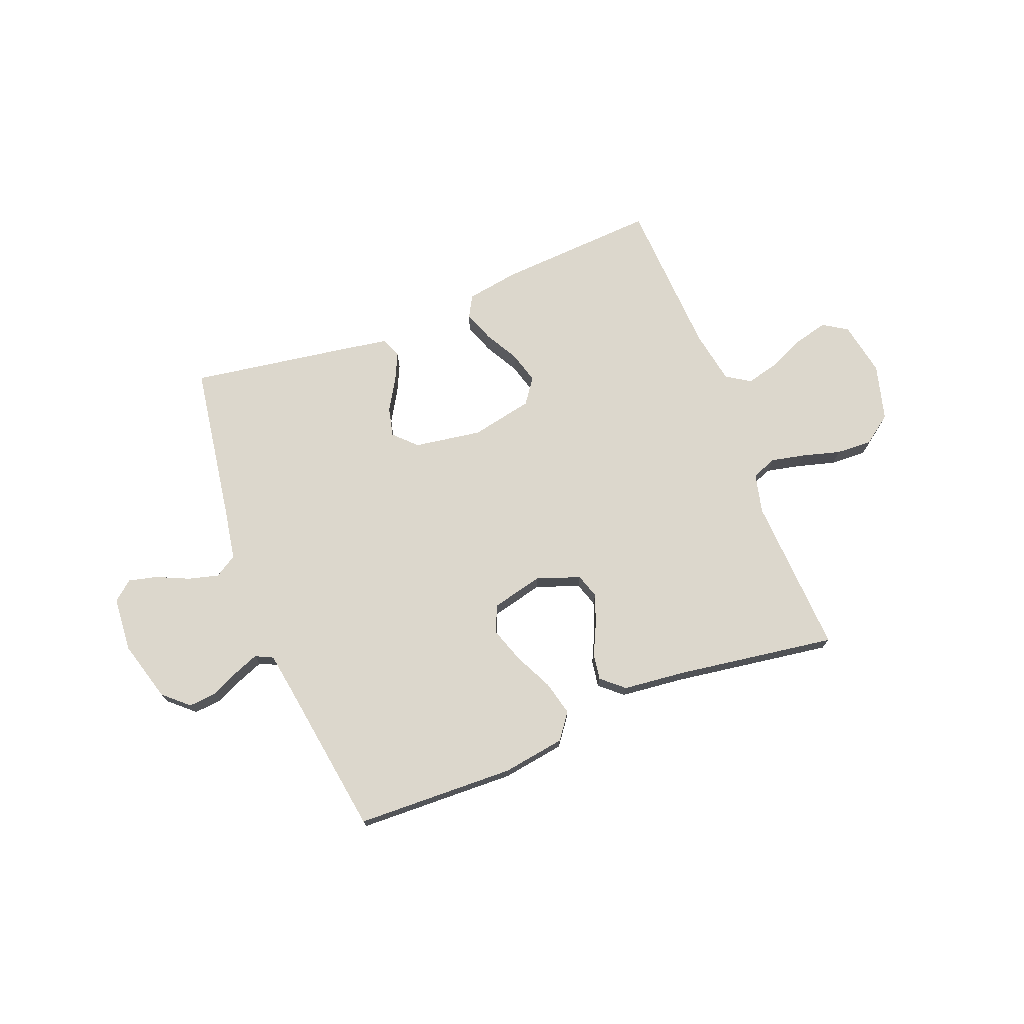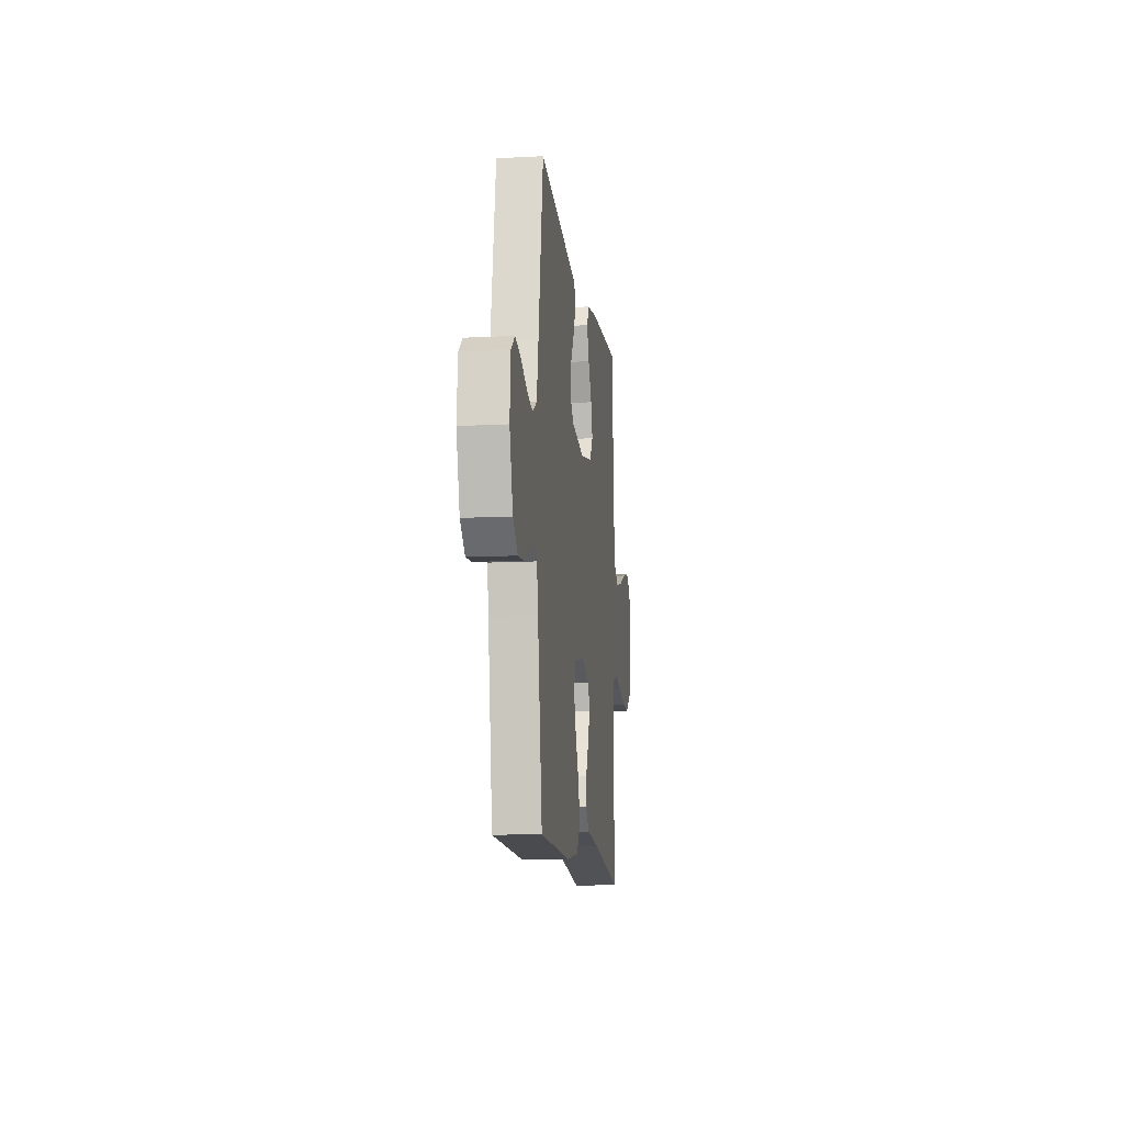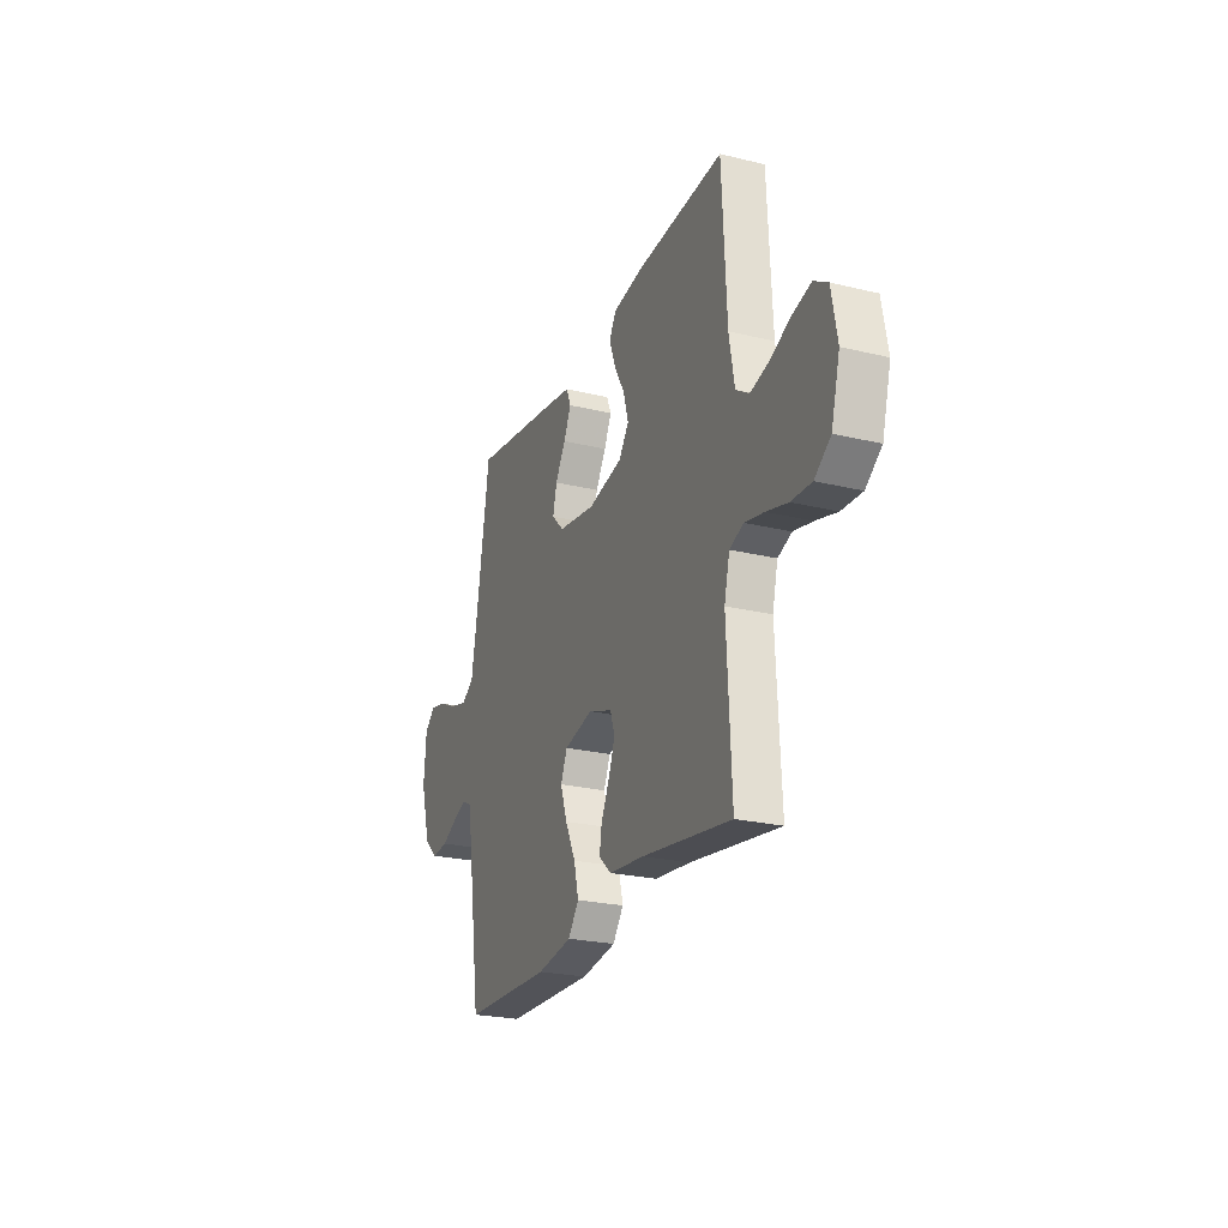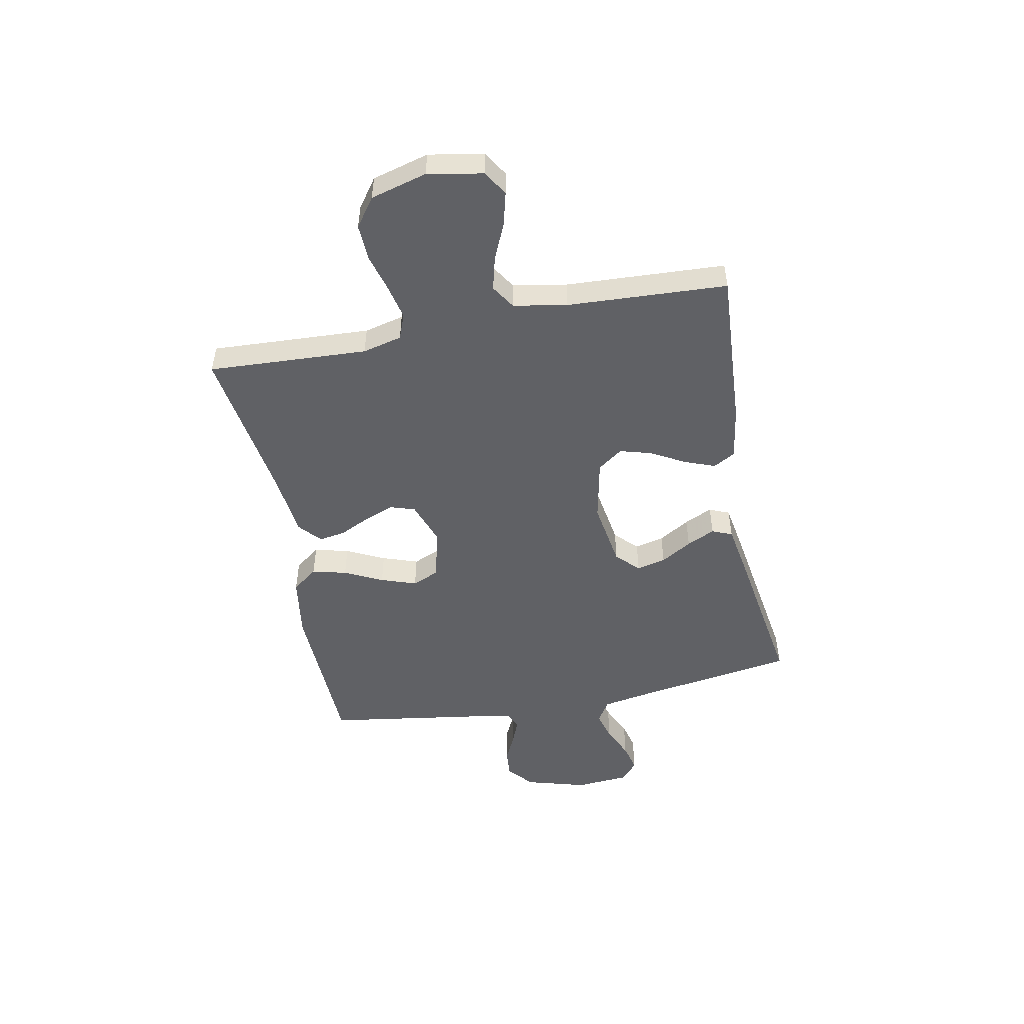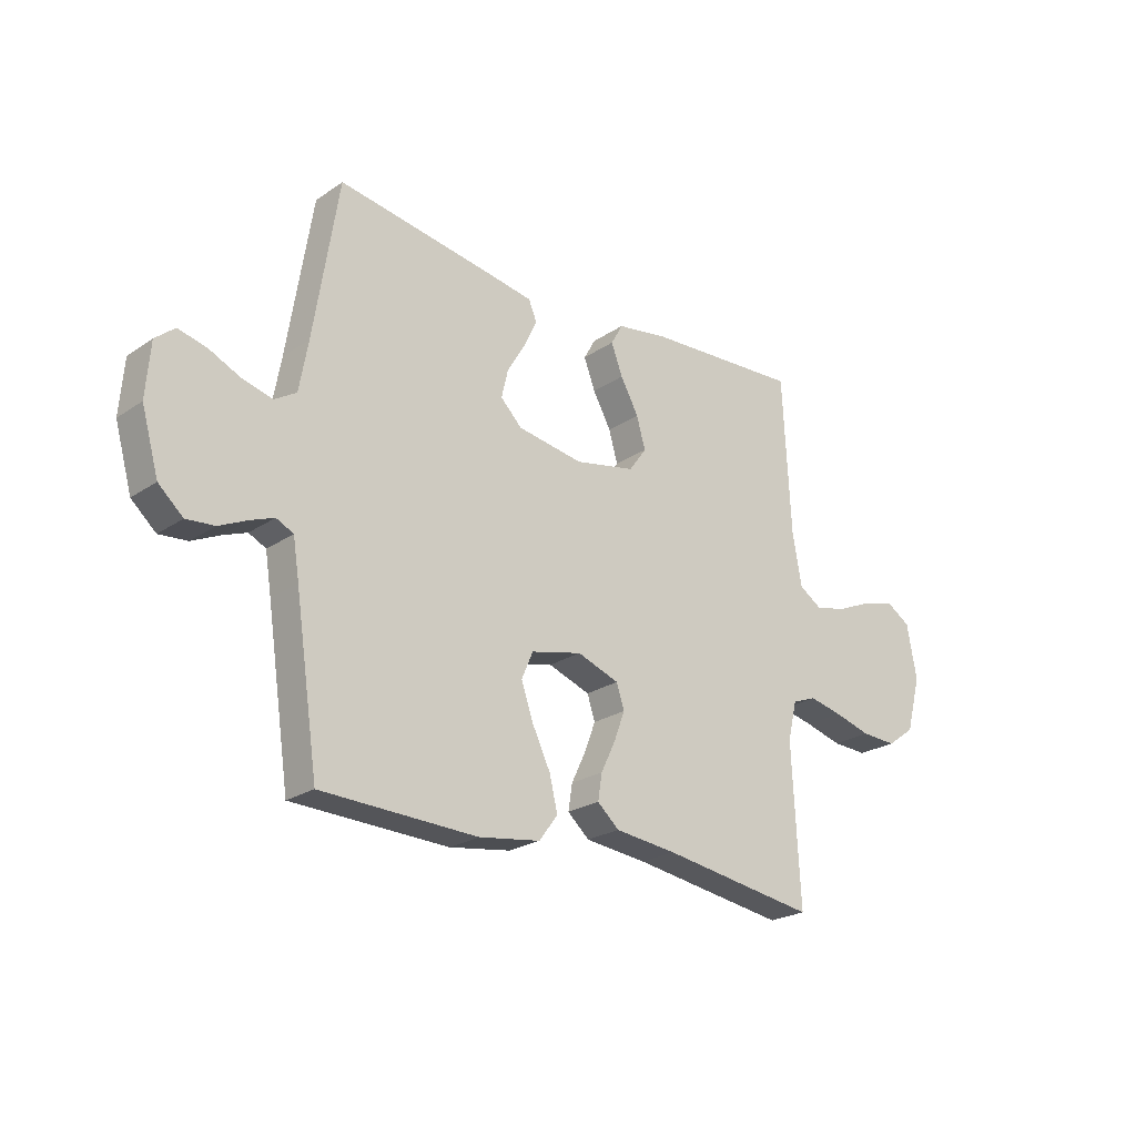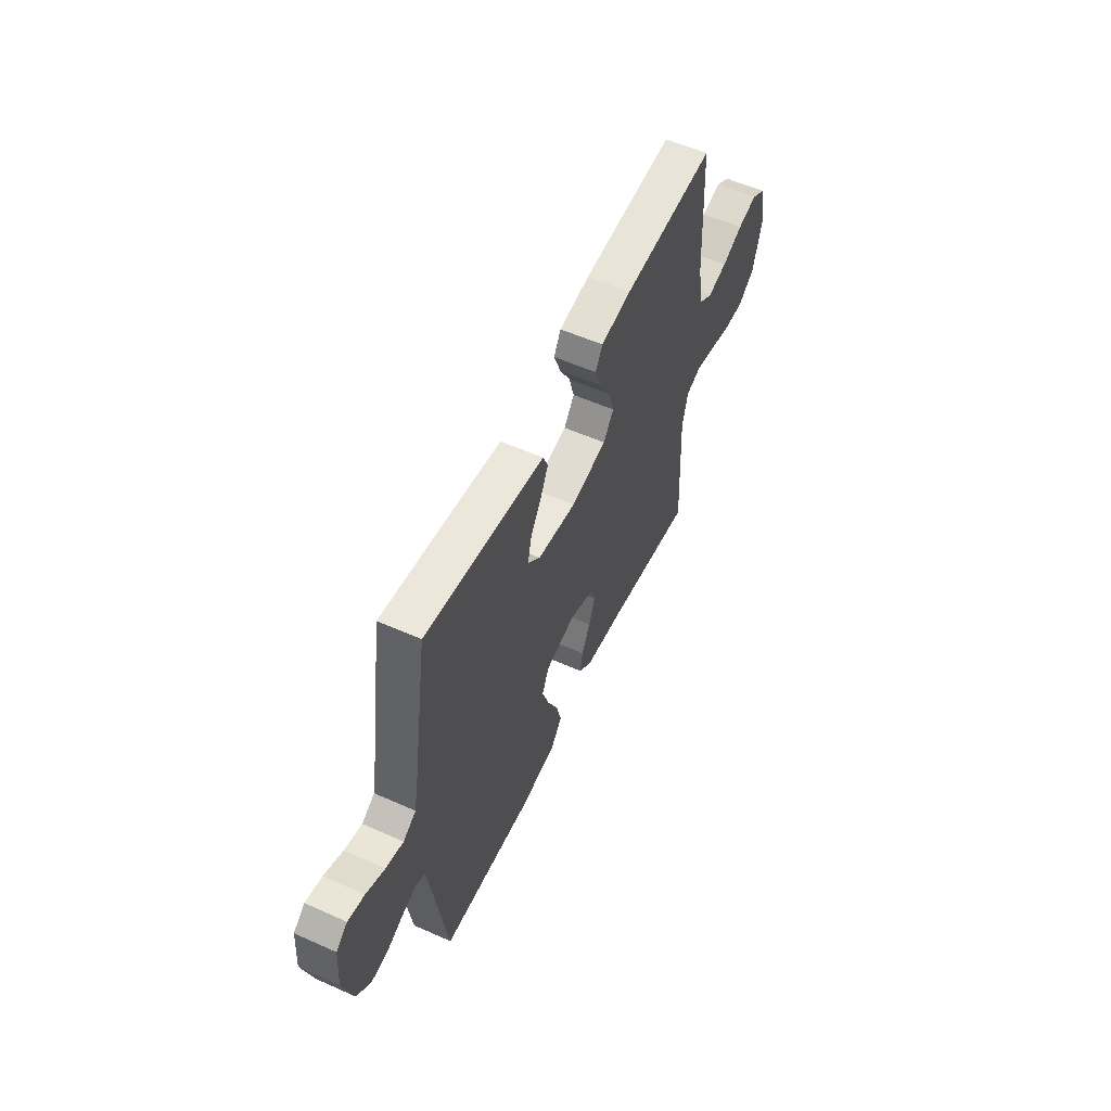
<metadata>
{"format":"obj","ext":"obj","renderer":"f3d","projection":"perspective","resolution":1024,"background":"white","views":[{"elev":73.0,"azim":158.6,"up":"+Y"},{"elev":-12.1,"azim":97.1,"up":"+Z"},{"elev":-24.3,"azim":-111.8,"up":"+Z"},{"elev":-49.9,"azim":-79.0,"up":"+Y"},{"elev":-23.4,"azim":138.3,"up":"+Z"},{"elev":56.3,"azim":115.0,"up":"+Z"}]}
</metadata>
<code>
v -0.5 0.07 -0.5
v -0.485 0.07 -0.2
v -0.503 0.07 -0.126
v -0.55 0.07 -0.108
v -0.614 0.07 -0.122
v -0.686 0.07 -0.142
v -0.754 0.07 -0.145
v -0.808 0.07 -0.106
v -0.837 0.07 0
v -0.818 0.07 0.103
v -0.772 0.07 0.132
v -0.709 0.07 0.116
v -0.641 0.07 0.086
v -0.578 0.07 0.07
v -0.533 0.07 0.099
v -0.515 0.07 0.2
v -0.5 0.07 0.5
v -0.2 0.07 0.482
v -0.1 0.07 0.466
v -0.077 0.07 0.425
v -0.099 0.07 0.367
v -0.134 0.07 0.304
v -0.151 0.07 0.244
v -0.117 0.07 0.197
v 0 0.07 0.173
v 0.127 0.07 0.193
v 0.168 0.07 0.234
v 0.155 0.07 0.289
v 0.12 0.07 0.347
v 0.095 0.07 0.4
v 0.111 0.07 0.438
v 0.2 0.07 0.453
v 0.5 0.07 0.5
v 0.547 0.07 0.2
v 0.564 0.07 0.104
v 0.606 0.07 0.078
v 0.663 0.07 0.093
v 0.724 0.07 0.121
v 0.778 0.07 0.134
v 0.815 0.07 0.103
v 0.823 0.07 0
v 0.79 0.07 -0.115
v 0.743 0.07 -0.157
v 0.689 0.07 -0.152
v 0.636 0.07 -0.127
v 0.59 0.07 -0.109
v 0.557 0.07 -0.125
v 0.545 0.07 -0.2
v 0.5 0.07 -0.5
v 0.2 0.07 -0.51
v 0.082 0.07 -0.492
v 0.046 0.07 -0.444
v 0.062 0.07 -0.379
v 0.097 0.07 -0.307
v 0.12 0.07 -0.24
v 0.098 0.07 -0.189
v 0 0.07 -0.166
v -0.081 0.07 -0.195
v -0.096 0.07 -0.241
v -0.075 0.07 -0.297
v -0.047 0.07 -0.355
v -0.039 0.07 -0.405
v -0.081 0.07 -0.442
v -0.2 0.07 -0.455
v -0.5 0 -0.5
v -0.485 0 -0.2
v -0.503 0 -0.126
v -0.55 0 -0.108
v -0.614 0 -0.122
v -0.686 0 -0.142
v -0.754 0 -0.145
v -0.808 0 -0.106
v -0.837 0 0
v -0.818 0 0.103
v -0.772 0 0.132
v -0.709 0 0.116
v -0.641 0 0.086
v -0.578 0 0.07
v -0.533 0 0.099
v -0.515 0 0.2
v -0.5 0 0.5
v -0.2 0 0.482
v -0.1 0 0.466
v -0.077 0 0.425
v -0.099 0 0.367
v -0.134 0 0.304
v -0.151 0 0.244
v -0.117 0 0.197
v 0 0 0.173
v 0.127 0 0.193
v 0.168 0 0.234
v 0.155 0 0.289
v 0.12 0 0.347
v 0.095 0 0.4
v 0.111 0 0.438
v 0.2 0 0.453
v 0.5 0 0.5
v 0.547 0 0.2
v 0.564 0 0.104
v 0.606 0 0.078
v 0.663 0 0.093
v 0.724 0 0.121
v 0.778 0 0.134
v 0.815 0 0.103
v 0.823 0 0
v 0.79 0 -0.115
v 0.743 0 -0.157
v 0.689 0 -0.152
v 0.636 0 -0.127
v 0.59 0 -0.109
v 0.557 0 -0.125
v 0.545 0 -0.2
v 0.5 0 -0.5
v 0.2 0 -0.51
v 0.082 0 -0.492
v 0.046 0 -0.444
v 0.062 0 -0.379
v 0.097 0 -0.307
v 0.12 0 -0.24
v 0.098 0 -0.189
v 0 0 -0.166
v -0.081 0 -0.195
v -0.096 0 -0.241
v -0.075 0 -0.297
v -0.047 0 -0.355
v -0.039 0 -0.405
v -0.081 0 -0.442
v -0.2 0 -0.455
f 62 63 64
f 61 62 64
f 60 61 64
f 64 1 2
f 60 64 2
f 59 60 2
f 58 59 2 3
f 57 58 3 4
f 52 53 54
f 51 52 54
f 50 51 54
f 49 50 54
f 48 49 54
f 47 48 54 55
f 46 47 55 56
f 43 44 45
f 42 43 45
f 41 42 45
f 40 41 45
f 39 40 45
f 38 39 45
f 37 38 45
f 36 37 45 46
f 46 56 57
f 36 46 57
f 35 36 57
f 32 33 34
f 31 32 34
f 30 31 34
f 29 30 34
f 28 29 34
f 27 28 34 35
f 20 21 22
f 19 20 22
f 18 19 22
f 17 18 22
f 16 17 22
f 15 16 22 23
f 14 15 23 24
f 11 12 13
f 10 11 13
f 9 10 13
f 8 9 13
f 7 8 13
f 6 7 13
f 5 6 13
f 4 5 13 14
f 14 24 25
f 4 14 25
f 57 4 25
f 26 27 35 57
f 25 26 57
f 128 127 126
f 128 126 125
f 128 125 124
f 66 65 128
f 66 128 124
f 66 124 123
f 67 66 123 122
f 68 67 122 121
f 118 117 116
f 118 116 115
f 118 115 114
f 118 114 113
f 118 113 112
f 119 118 112 111
f 120 119 111 110
f 109 108 107
f 109 107 106
f 109 106 105
f 109 105 104
f 109 104 103
f 109 103 102
f 109 102 101
f 110 109 101 100
f 121 120 110
f 121 110 100
f 121 100 99
f 98 97 96
f 98 96 95
f 98 95 94
f 98 94 93
f 98 93 92
f 99 98 92 91
f 86 85 84
f 86 84 83
f 86 83 82
f 86 82 81
f 86 81 80
f 87 86 80 79
f 88 87 79 78
f 77 76 75
f 77 75 74
f 77 74 73
f 77 73 72
f 77 72 71
f 77 71 70
f 77 70 69
f 78 77 69 68
f 89 88 78
f 89 78 68
f 89 68 121
f 121 99 91 90
f 121 90 89
f 1 65 66 2
f 2 66 67 3
f 3 67 68 4
f 4 68 69 5
f 5 69 70 6
f 6 70 71 7
f 7 71 72 8
f 8 72 73 9
f 9 73 74 10
f 10 74 75 11
f 11 75 76 12
f 12 76 77 13
f 13 77 78 14
f 14 78 79 15
f 15 79 80 16
f 16 80 81 17
f 17 81 82 18
f 18 82 83 19
f 19 83 84 20
f 20 84 85 21
f 21 85 86 22
f 22 86 87 23
f 23 87 88 24
f 24 88 89 25
f 25 89 90 26
f 26 90 91 27
f 27 91 92 28
f 28 92 93 29
f 29 93 94 30
f 30 94 95 31
f 31 95 96 32
f 32 96 97 33
f 33 97 98 34
f 34 98 99 35
f 35 99 100 36
f 36 100 101 37
f 37 101 102 38
f 38 102 103 39
f 39 103 104 40
f 40 104 105 41
f 41 105 106 42
f 42 106 107 43
f 43 107 108 44
f 44 108 109 45
f 45 109 110 46
f 46 110 111 47
f 47 111 112 48
f 48 112 113 49
f 49 113 114 50
f 50 114 115 51
f 51 115 116 52
f 52 116 117 53
f 53 117 118 54
f 54 118 119 55
f 55 119 120 56
f 56 120 121 57
f 57 121 122 58
f 58 122 123 59
f 59 123 124 60
f 60 124 125 61
f 61 125 126 62
f 62 126 127 63
f 63 127 128 64
f 64 128 65 1

</code>
